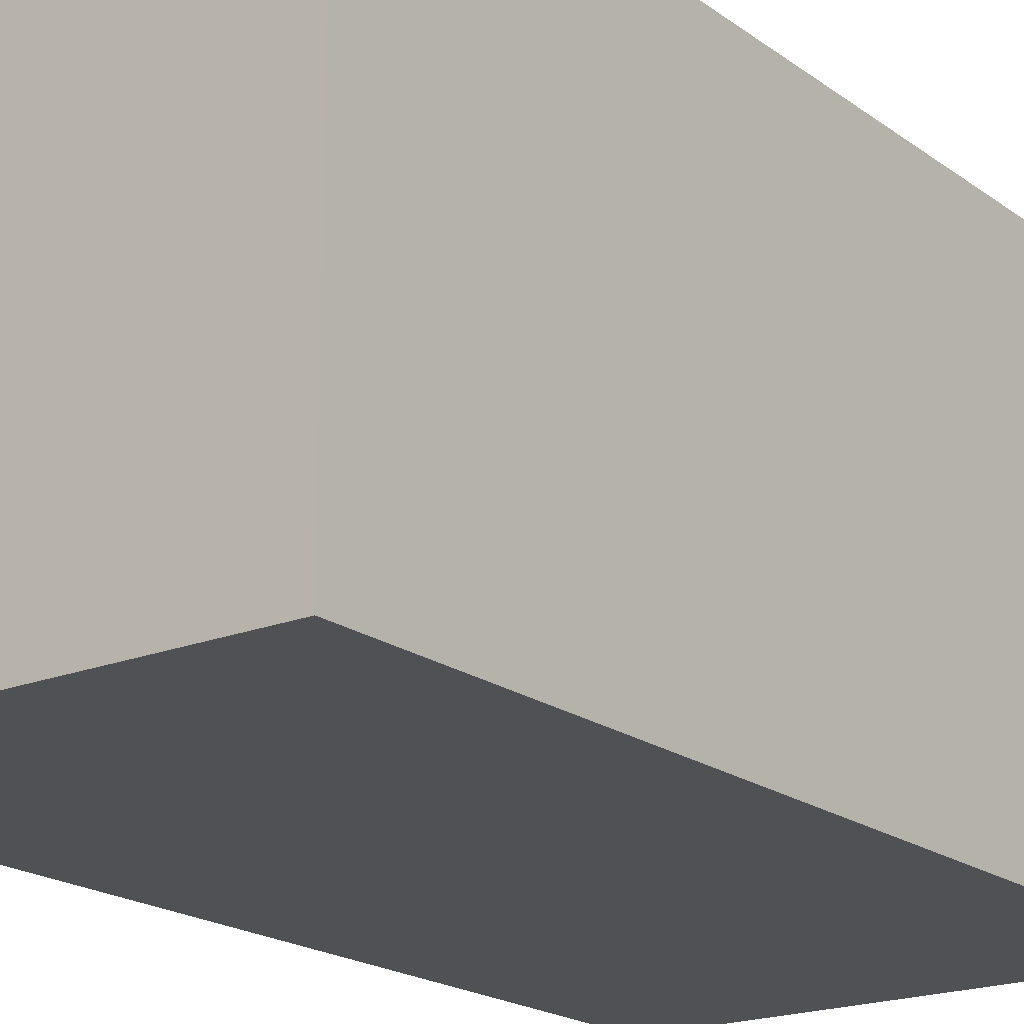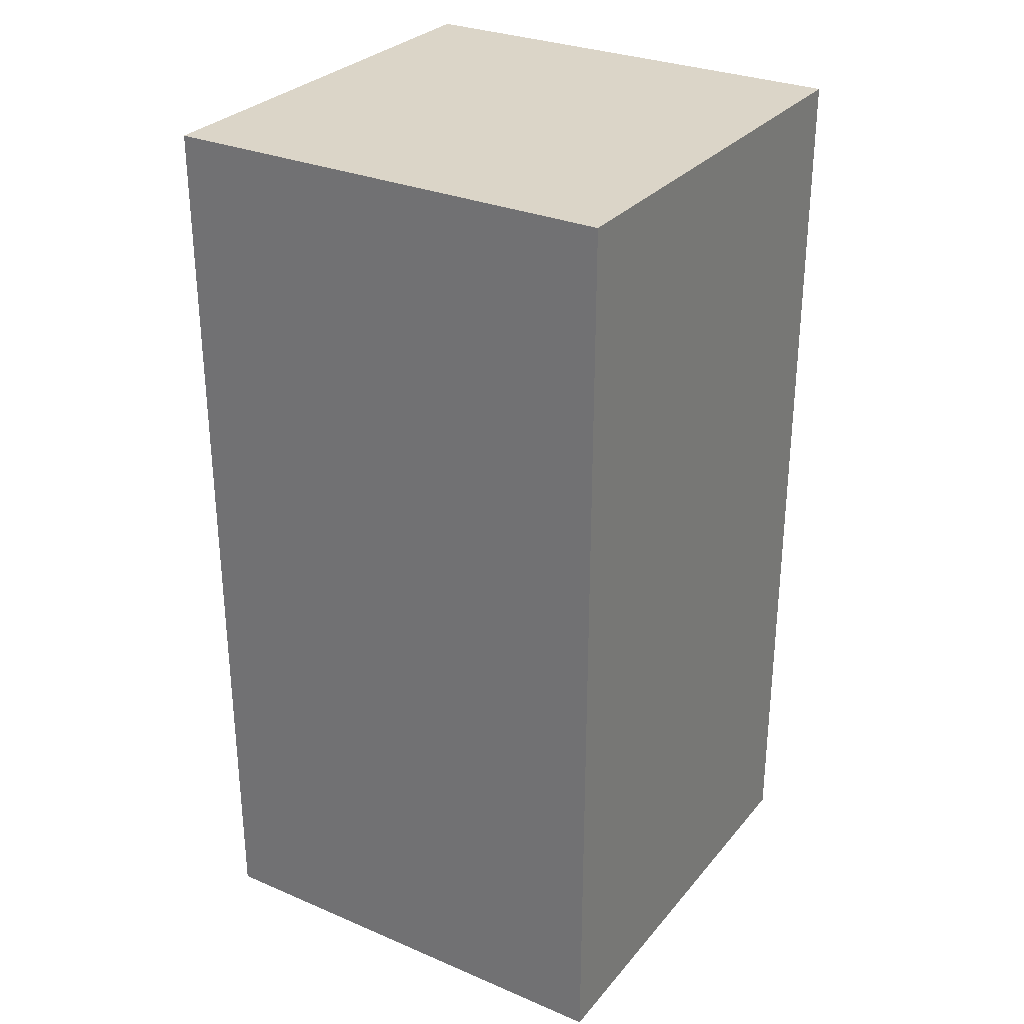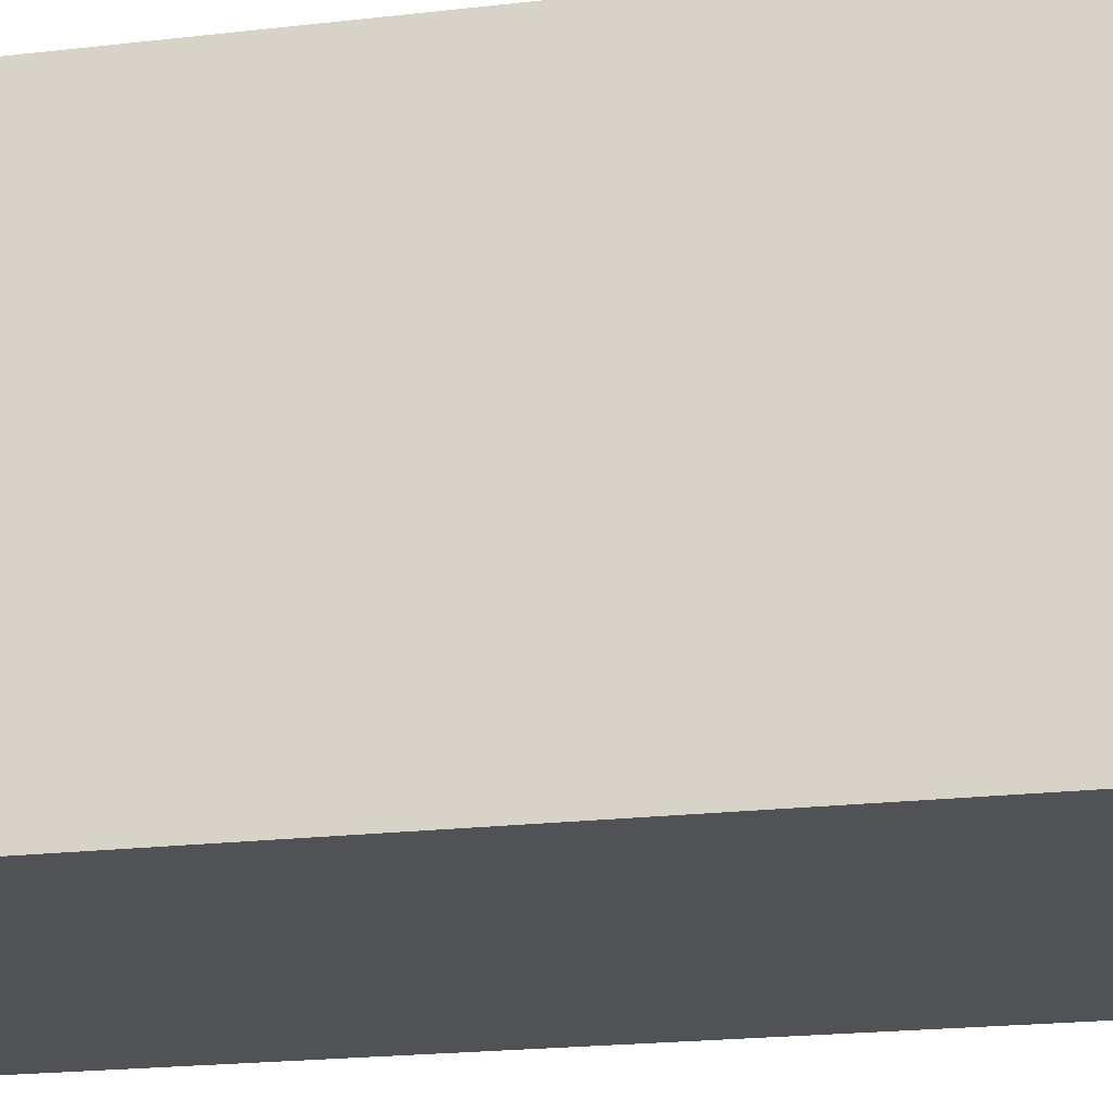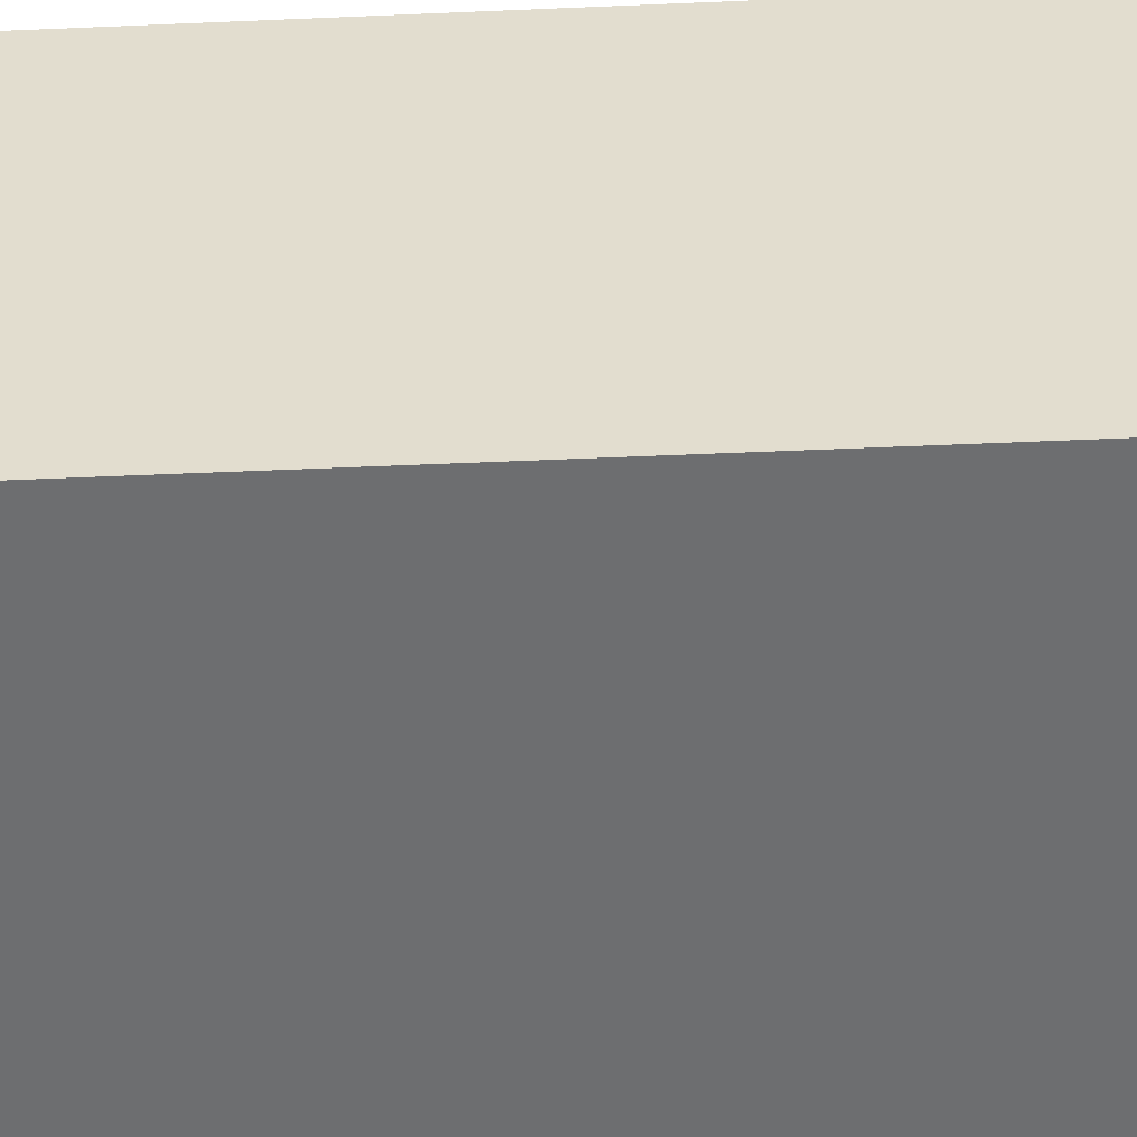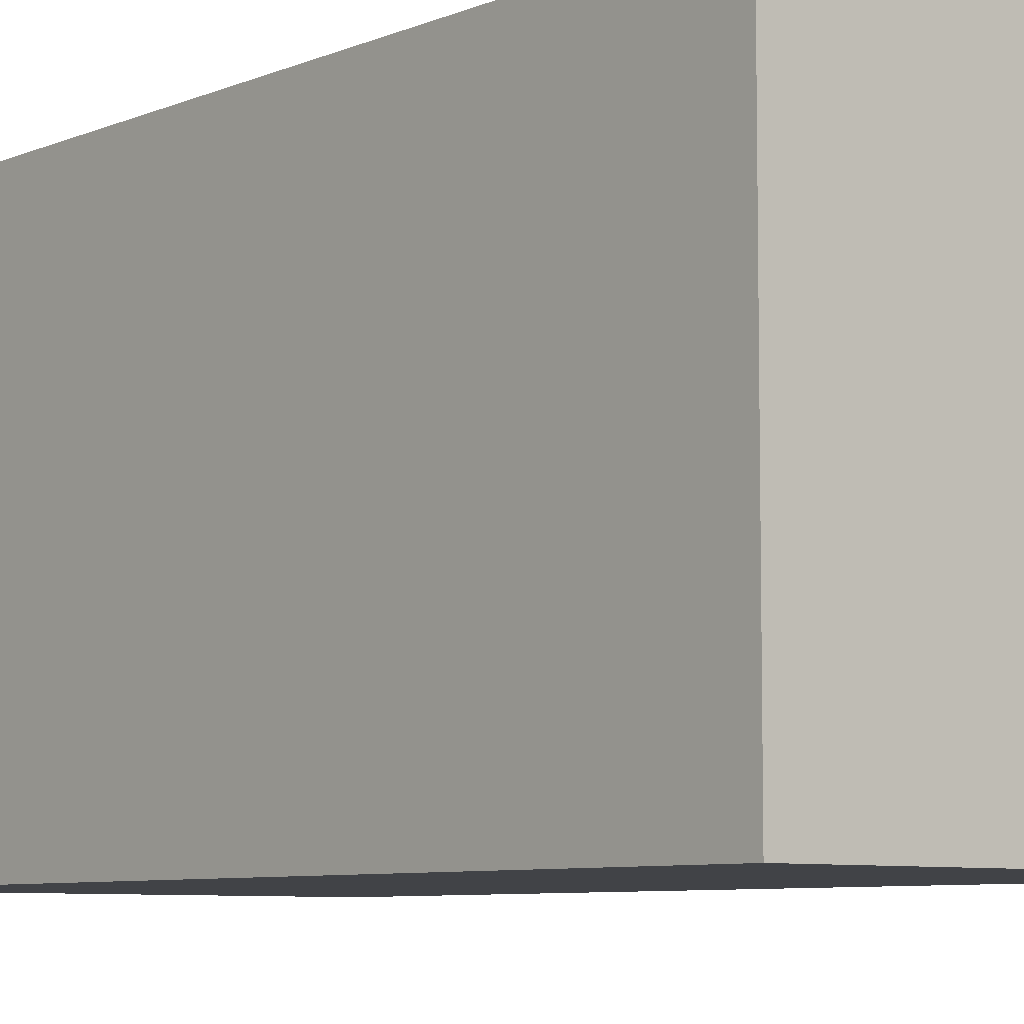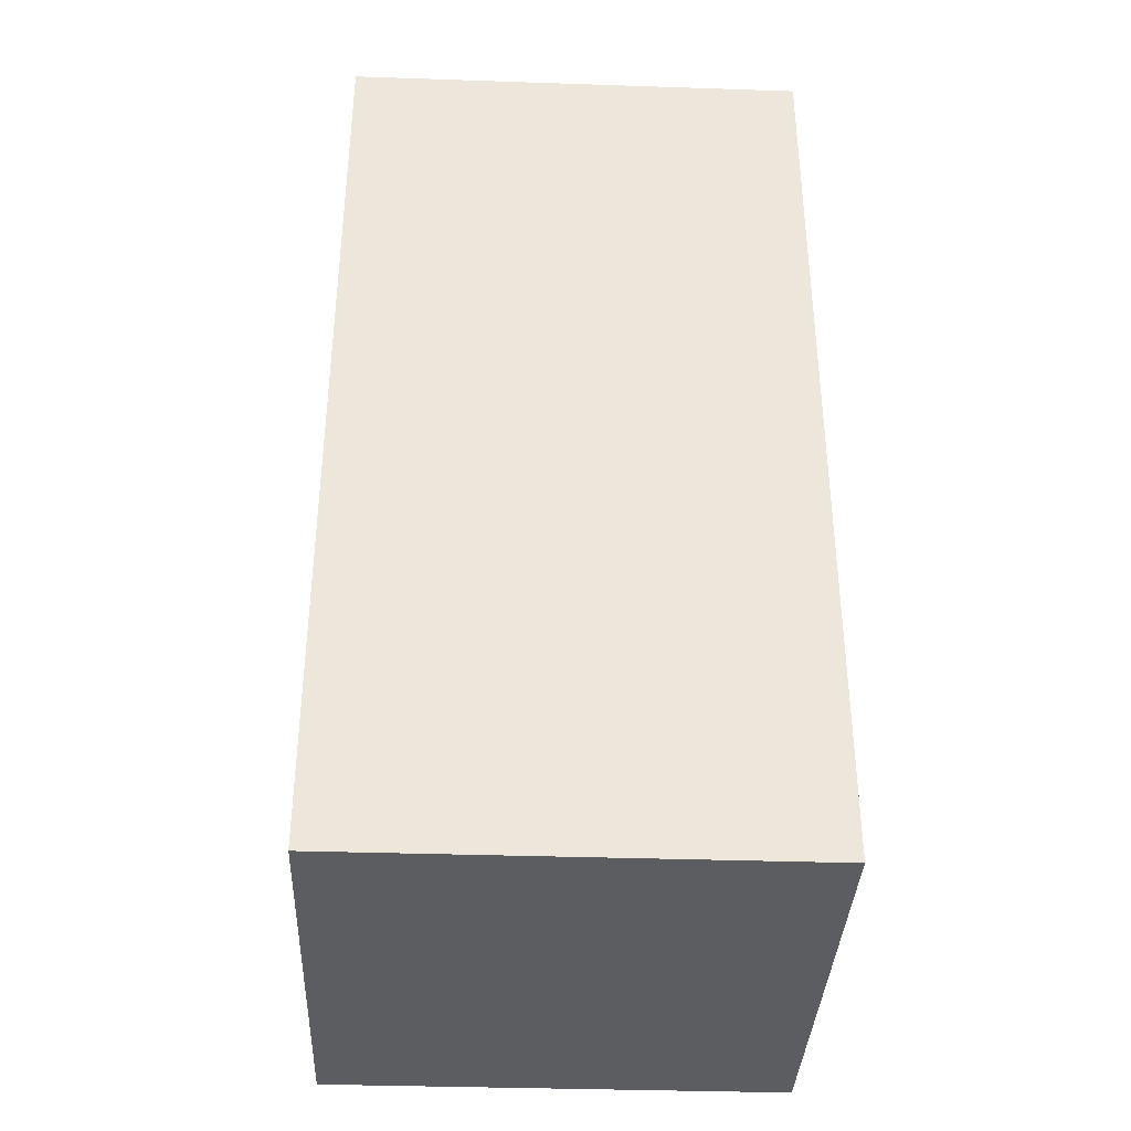
<metadata>
{"format":"obj","ext":"obj","renderer":"f3d","projection":"perspective","resolution":1024,"background":"white","views":[{"elev":-19.5,"azim":36.8,"up":"+Z"},{"elev":29.6,"azim":31.9,"up":"+Y"},{"elev":-20.9,"azim":-78.2,"up":"+Z"},{"elev":-54.2,"azim":-87.4,"up":"+Z"},{"elev":-7.2,"azim":140.1,"up":"+Z"},{"elev":-36.6,"azim":177.5,"up":"+Y"}]}
</metadata>
<code>
o
v -0.1 -0.4 0.1
v -0.1 -0.4 -0.1
v -0.1 -0.2 0.1
v -0.1 -0.2 -0.1
v -0.1 0 0.1
v -0.1 0 -0.1
v 0.1 -0.4 0.1
v 0.1 -0.4 -0.1
v 0.1 -0.2 0.1
v 0.1 -0.2 -0.1
v 0.1 0 0.1
v 0.1 0 -0.1
v -0.1 -0.4 0.1
v -0.1 -0.2 0.1
v -0.1 0 0.1
v 0.1 -0.4 0.1
v 0.1 -0.2 0.1
v 0.1 0 0.1
v -0.1 -0.4 -0.1
v -0.1 -0.2 -0.1
v -0.1 0 -0.1
v 0.1 -0.4 -0.1
v 0.1 -0.2 -0.1
v 0.1 0 -0.1
v -0.1 -0.4 0.1
v 0.1 -0.4 0.1
v -0.1 -0.4 -0.1
v 0.1 -0.4 -0.1
v -0.1 0 0.1
v 0.1 0 0.1
v -0.1 0 -0.1
v 0.1 0 -0.1
f 3 2 1
f 4 2 3
f 5 4 3
f 6 4 5
f 7 8 9
f 9 8 10
f 9 10 11
f 11 10 12
f 16 14 13
f 17 15 14
f 17 14 16
f 18 15 17
f 19 20 22
f 20 21 23
f 22 20 23
f 23 21 24
f 27 26 25
f 28 26 27
f 29 30 31
f 31 30 32

</code>
